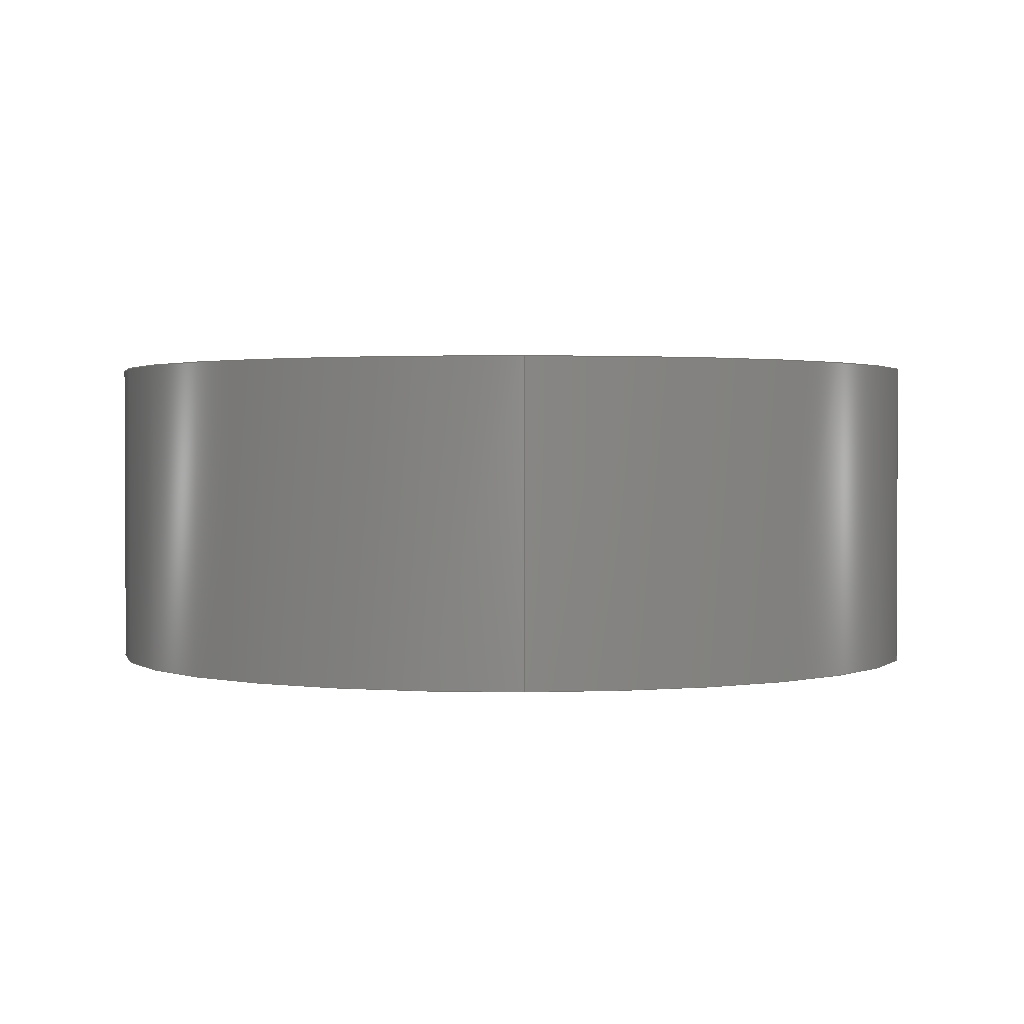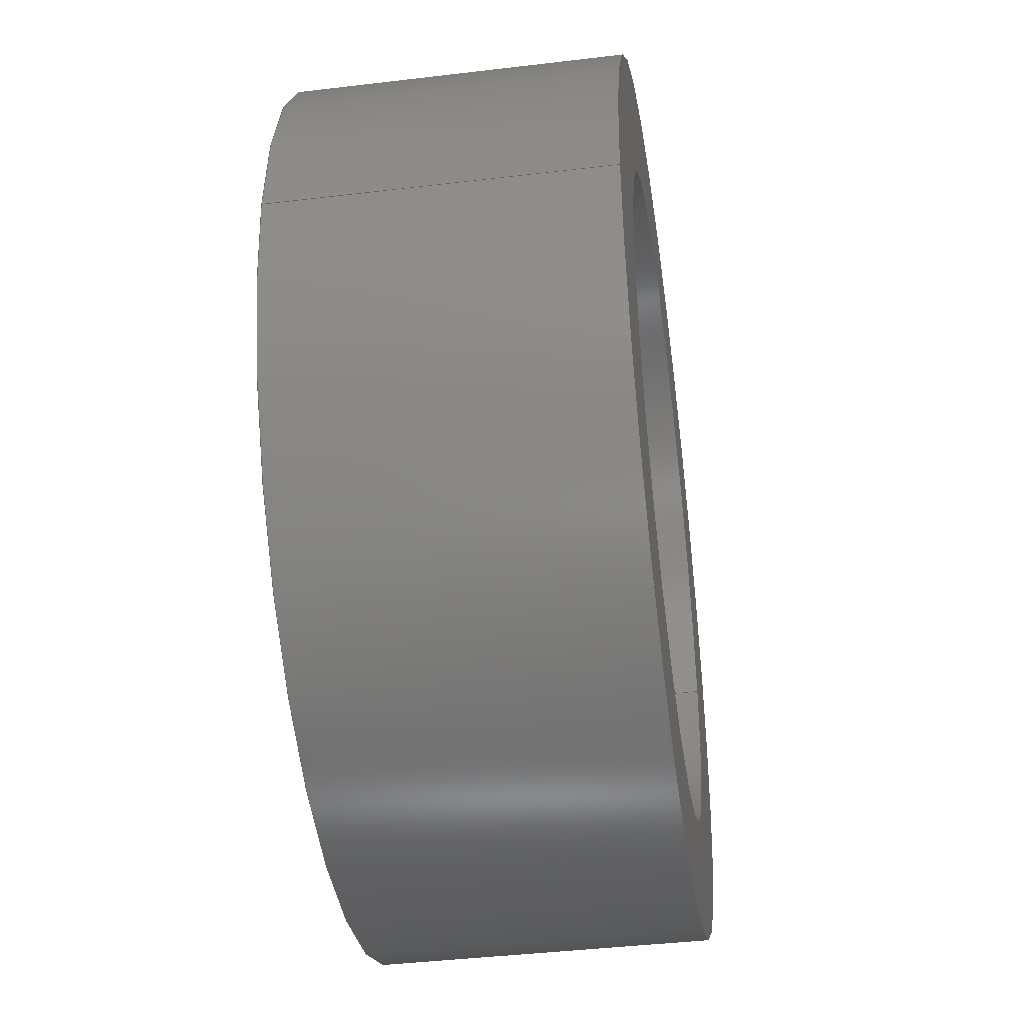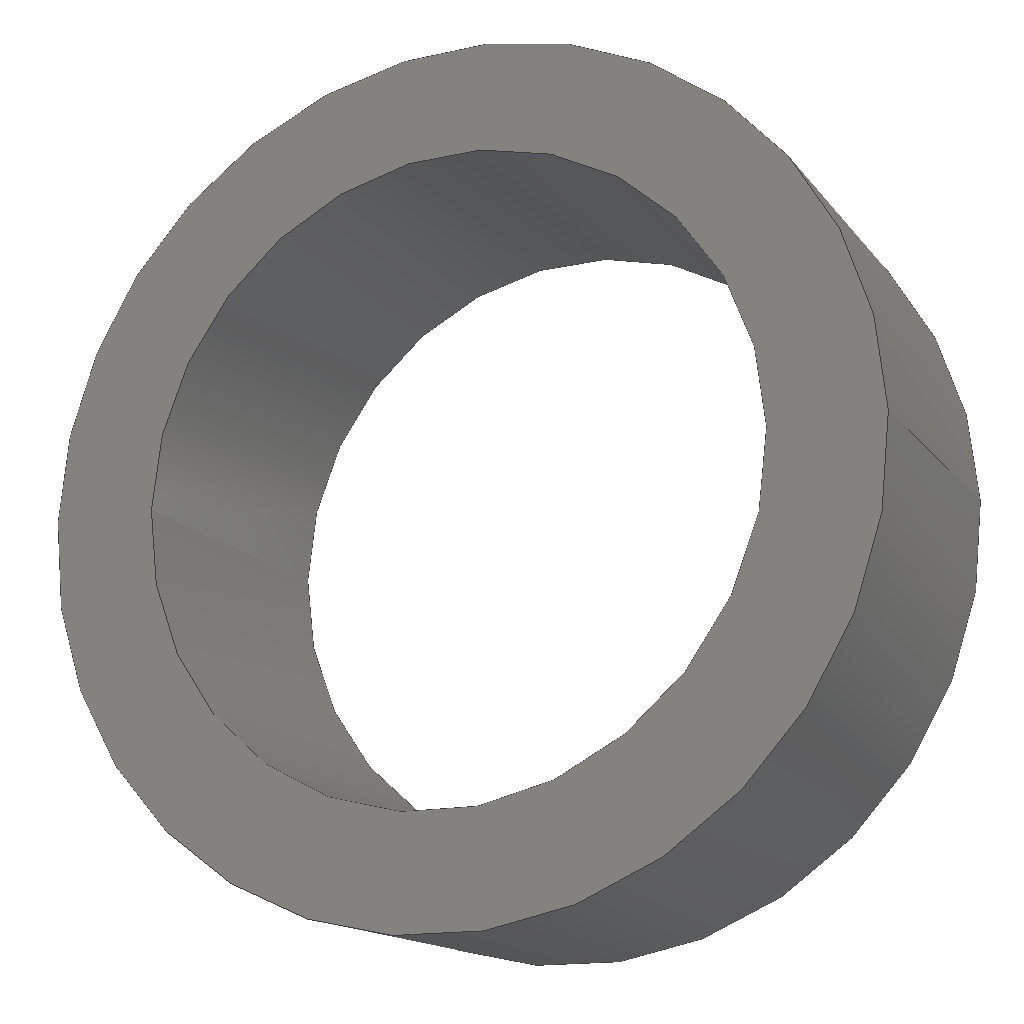
<metadata>
{"format":"step","ext":"step","renderer":"f3d","projection":"perspective","resolution":1024,"background":"white","views":[{"elev":1.5,"azim":88.5,"up":"+Z"},{"elev":-41.3,"azim":-81.7,"up":"+Y"},{"elev":-15.8,"azim":-155.1,"up":"+Y"}]}
</metadata>
<code>
ISO-10303-21;
DATA;
#1 = DATE_TIME_ROLE ( 'creation_date' ) ;
#2 = PRODUCT_RELATED_PRODUCT_CATEGORY ( 'detail', '', ( #147 ) ) ;
#3 = LINE ( 'NONE', #37, #104 ) ;
#4 = SECURITY_CLASSIFICATION ( '', '', #197 ) ;
#5 = CARTESIAN_POINT ( 'NONE',  ( 0, 0, 0.125 ) ) ;
#6 = ADVANCED_FACE ( 'NONE', ( #85 ), #230, .F. ) ;
#7 = PLANE ( 'NONE',  #180 ) ;
#8 = AXIS2_PLACEMENT_3D ( 'NONE', #125, #54, #62 ) ;
#9 = PERSON_AND_ORGANIZATION_ROLE ( 'classification_officer' ) ;
#10 = ORIENTED_EDGE ( 'NONE', *, *, #149, .T. ) ;
#11 = CIRCLE ( 'NONE', #8, 0.3445 ) ;
#12 = ADVANCED_FACE ( 'NONE', ( #192, #18 ), #7, .T. ) ;
#13 = DIRECTION ( 'NONE',  ( -0, -0, -1 ) ) ;
#14 = FACE_OUTER_BOUND ( 'NONE', #156, .T. ) ;
#15 = CARTESIAN_POINT ( 'NONE',  ( 0, 0, -0.125 ) ) ;
#16 = ORIENTED_EDGE ( 'NONE', *, *, #221, .F. ) ;
#17 = DIRECTION ( 'NONE',  ( -0, -0, -1 ) ) ;
#18 = FACE_BOUND ( 'NONE', #237, .T. ) ;
#19 = ORIENTED_EDGE ( 'NONE', *, *, #161, .T. ) ;
#20 = CARTESIAN_POINT ( 'NONE',  ( 0.256, 3.135e-17, -0.125 ) ) ;
#21 = APPROVAL ( #164, 'UNSPECIFIED' ) ;
#22 = ORIENTED_EDGE ( 'NONE', *, *, #216, .T. ) ;
#23 = CARTESIAN_POINT ( 'NONE',  ( -0.3445, 0, -0.125 ) ) ;
#24 = CIRCLE ( 'NONE', #132, 0.3445 ) ;
#25 = LINE ( 'NONE', #174, #211 ) ;
#26 = DIRECTION ( 'NONE',  ( 0, 0, 1 ) ) ;
#27 = AXIS2_PLACEMENT_3D ( 'NONE', #15, #208, #46 ) ;
#28 = LINE ( 'NONE', #188, #224 ) ;
#29 = CYLINDRICAL_SURFACE ( 'NONE', #169, 0.3445 ) ;
#30 = CARTESIAN_POINT ( 'NONE',  ( -0.256, 0, 0.125 ) ) ;
#31 = ORIENTED_EDGE ( 'NONE', *, *, #166, .F. ) ;
#32 = APPLICATION_PROTOCOL_DEFINITION ( 'international standard', 'config_control_design', 1994, #204 ) ;
#33 = ORIENTED_EDGE ( 'NONE', *, *, #149, .F. ) ;
#34 = DIMENSIONAL_EXPONENTS ( 1, 0, 0, 0, 0, 0, 0 ) ;
#35 = DIRECTION ( 'NONE',  ( 1, 0, 0 ) ) ;
#36 = EDGE_CURVE ( 'NONE', #239, #151, #75, .T. ) ;
#37 = CARTESIAN_POINT ( 'NONE',  ( 0.256, 3.135e-17, 0.125 ) ) ;
#38 = ORIENTED_EDGE ( 'NONE', *, *, #161, .F. ) ;
#39 = DIRECTION ( 'NONE',  ( 0, 0, 1 ) ) ;
#40 = VERTEX_POINT ( 'NONE', #23 ) ;
#41 = APPROVAL_ROLE ( '' ) ;
#42 = AXIS2_PLACEMENT_3D ( 'NONE', #74, #39, #220 ) ;
#43 = EDGE_CURVE ( 'NONE', #218, #239, #177, .T. ) ;
#44 = ADVANCED_FACE ( 'NONE', ( #14 ), #243, .T. ) ;
#45 = APPROVAL_ROLE ( '' ) ;
#46 = DIRECTION ( 'NONE',  ( 1, 0, 0 ) ) ;
#47 = DIRECTION ( 'NONE',  ( 1, 0, 0 ) ) ;
#48 = ORIENTED_EDGE ( 'NONE', *, *, #217, .T. ) ;
#49 = ORIENTED_EDGE ( 'NONE', *, *, #216, .F. ) ;
#50 = CARTESIAN_POINT ( 'NONE',  ( 0, 0, 0.125 ) ) ;
#51 = CIRCLE ( 'NONE', #153, 0.3445 ) ;
#52 = APPLICATION_CONTEXT ( 'configuration controlled 3d designs of mechanical parts and assemblies' ) ;
#53 = CARTESIAN_POINT ( 'NONE',  ( 0, 0, 0.125 ) ) ;
#54 = DIRECTION ( 'NONE',  ( 0, 0, 1 ) ) ;
#55 = CC_DESIGN_PERSON_AND_ORGANIZATION_ASSIGNMENT ( #215, #214, ( #106 ) ) ;
#56 = AXIS2_PLACEMENT_3D ( 'NONE', #170, #26, #234 ) ;
#57 = APPROVAL_PERSON_ORGANIZATION ( #225, #21, #65 ) ;
#58 = PERSON_AND_ORGANIZATION_ROLE ( 'design_supplier' ) ;
#59 = AXIS2_PLACEMENT_3D ( 'NONE', #60, #17, #223 ) ;
#60 = CARTESIAN_POINT ( 'NONE',  ( 0, 0, 0.125 ) ) ;
#61 = VERTEX_POINT ( 'NONE', #187 ) ;
#62 = DIRECTION ( 'NONE',  ( 1, 0, 0 ) ) ;
#63 = EDGE_CURVE ( 'NONE', #226, #61, #25, .T. ) ;
#64 = EDGE_LOOP ( 'NONE', ( #190, #68, #196, #49 ) ) ;
#65 = APPROVAL_ROLE ( '' ) ;
#66 = CARTESIAN_POINT ( 'NONE',  ( 0, 0, 0.125 ) ) ;
#67 = CC_DESIGN_APPROVAL ( #137, ( #81 ) ) ;
#68 = ORIENTED_EDGE ( 'NONE', *, *, #166, .T. ) ;
#69 =( GEOMETRIC_REPRESENTATION_CONTEXT ( 3 ) GLOBAL_UNCERTAINTY_ASSIGNED_CONTEXT ( ( #182 ) ) GLOBAL_UNIT_ASSIGNED_CONTEXT ( ( #229, #240, #123 ) ) REPRESENTATION_CONTEXT ( 'NONE', 'WORKASPACE' ) );
#70 = DIRECTION ( 'NONE',  ( -0, -0, -1 ) ) ;
#71 = MANIFOLD_SOLID_BREP ( 'Boss-Extrude1', #140 ) ;
#72 = FACE_OUTER_BOUND ( 'NONE', #115, .T. ) ;
#73 = EDGE_LOOP ( 'NONE', ( #48, #22 ) ) ;
#74 = CARTESIAN_POINT ( 'NONE',  ( 0, 0, 0 ) ) ;
#75 = LINE ( 'NONE', #109, #160 ) ;
#76 = AXIS2_PLACEMENT_3D ( 'NONE', #53, #107, #143 ) ;
#77 = ORIENTED_EDGE ( 'NONE', *, *, #251, .T. ) ;
#78 = PERSON_AND_ORGANIZATION ( #172, #117 ) ;
#79 = EDGE_LOOP ( 'NONE', ( #33, #16 ) ) ;
#80 = SHAPE_DEFINITION_REPRESENTATION ( #163, #138 ) ;
#81 = PRODUCT_DEFINITION_FORMATION_WITH_SPECIFIED_SOURCE ( 'ANY', '', #147, .NOT_KNOWN. ) ;
#82 = DIRECTION ( 'NONE',  ( 1, 0, -0 ) ) ;
#83 = CALENDAR_DATE ( 2017, 14, 11 ) ;
#84 = LOCAL_TIME ( 14, 41, 42, #165 ) ;
#85 = FACE_OUTER_BOUND ( 'NONE', #64, .T. ) ;
#86 = DIRECTION ( 'NONE',  ( 0, 0, 1 ) ) ;
#87 = CARTESIAN_POINT ( 'NONE',  ( 0, 0, -0.125 ) ) ;
#88 = CIRCLE ( 'NONE', #171, 0.256 ) ;
#89 = PERSON_AND_ORGANIZATION_ROLE ( 'design_owner' ) ;
#90 = DIRECTION ( 'NONE',  ( -1, 0, 0 ) ) ;
#91 = APPROVAL_PERSON_ORGANIZATION ( #114, #232, #41 ) ;
#92 = AXIS2_PLACEMENT_3D ( 'NONE', #168, #227, #35 ) ;
#93 = PERSON_AND_ORGANIZATION ( #172, #117 ) ;
#94 = CARTESIAN_POINT ( 'NONE',  ( 0, 0, 0.125 ) ) ;
#95 = AXIS2_PLACEMENT_3D ( 'NONE', #228, #105, #193 ) ;
#96 = LOCAL_TIME ( 14, 41, 42, #242 ) ;
#97 = CC_DESIGN_APPROVAL ( #232, ( #4 ) ) ;
#98 = CARTESIAN_POINT ( 'NONE',  ( 0.256, 3.135e-17, 0.125 ) ) ;
#99 = AXIS2_PLACEMENT_3D ( 'NONE', #173, #133, #82 ) ;
#100 = EDGE_LOOP ( 'NONE', ( #108, #194 ) ) ;
#101 = ORIENTED_EDGE ( 'NONE', *, *, #251, .F. ) ;
#102 = DIRECTION ( 'NONE',  ( 1, 0, -0 ) ) ;
#103 = ADVANCED_FACE ( 'NONE', ( #72 ), #155, .F. ) ;
#104 = VECTOR ( 'NONE', #152, 39.37 ) ;
#105 = DIRECTION ( 'NONE',  ( 0, 0, 1 ) ) ;
#106 = PRODUCT_DEFINITION ( 'UNKNOWN', '', #81, #185 ) ;
#107 = DIRECTION ( 'NONE',  ( -0, -0, -1 ) ) ;
#108 = ORIENTED_EDGE ( 'NONE', *, *, #43, .T. ) ;
#109 = CARTESIAN_POINT ( 'NONE',  ( 0.3445, 4.219e-17, 0.125 ) ) ;
#110 = FACE_OUTER_BOUND ( 'NONE', #158, .T. ) ;
#111 = DATE_AND_TIME ( #121, #124 ) ;
#112 =( LENGTH_UNIT ( ) NAMED_UNIT ( * ) SI_UNIT ( $, .METRE. ) );
#113 = DIRECTION ( 'NONE',  ( 0, 0, 1 ) ) ;
#114 = PERSON_AND_ORGANIZATION ( #172, #117 ) ;
#115 = EDGE_LOOP ( 'NONE', ( #19, #241, #134, #199 ) ) ;
#116 = VERTEX_POINT ( 'NONE', #20 ) ;
#117 = ORGANIZATION ( 'UNSPECIFIED', 'UNSPECIFIED', '' ) ;
#118 = CIRCLE ( 'NONE', #56, 0.256 ) ;
#119 = ORIENTED_EDGE ( 'NONE', *, *, #233, .F. ) ;
#120 = CC_DESIGN_SECURITY_CLASSIFICATION ( #4, ( #81 ) ) ;
#121 = CALENDAR_DATE ( 2017, 14, 11 ) ;
#122 = ORIENTED_EDGE ( 'NONE', *, *, #36, .T. ) ;
#123 =( NAMED_UNIT ( * ) SI_UNIT ( $, .STERADIAN. ) SOLID_ANGLE_UNIT ( ) );
#124 = LOCAL_TIME ( 14, 41, 42, #128 ) ;
#125 = CARTESIAN_POINT ( 'NONE',  ( 0, 0, -0.125 ) ) ;
#126 = CIRCLE ( 'NONE', #27, 0.256 ) ;
#127 = DIRECTION ( 'NONE',  ( -0, -0, -1 ) ) ;
#128 = COORDINATED_UNIVERSAL_TIME_OFFSET ( 5, 0, .BEHIND. ) ;
#129 = CALENDAR_DATE ( 2017, 14, 11 ) ;
#130 = CARTESIAN_POINT ( 'NONE',  ( 0.3445, 4.219e-17, -0.125 ) ) ;
#131 = ADVANCED_FACE ( 'NONE', ( #244, #250 ), #146, .F. ) ;
#132 = AXIS2_PLACEMENT_3D ( 'NONE', #87, #113, #219 ) ;
#133 = DIRECTION ( 'NONE',  ( 0, 0, 1 ) ) ;
#134 = ORIENTED_EDGE ( 'NONE', *, *, #217, .F. ) ;
#135 = APPROVAL_DATE_TIME ( #157, #232 ) ;
#136 = DIRECTION ( 'NONE',  ( 0, 0, 1 ) ) ;
#137 = APPROVAL ( #195, 'UNSPECIFIED' ) ;
#138 = ADVANCED_BREP_SHAPE_REPRESENTATION ( 'am-3679 - 550 Sport Bushing', ( #71, #42 ), #69 ) ;
#139 = DATE_TIME_ROLE ( 'classification_date' ) ;
#140 = CLOSED_SHELL ( 'NONE', ( #103, #44, #12, #131, #247, #6 ) ) ;
#141 = PERSON_AND_ORGANIZATION ( #172, #117 ) ;
#142 = EDGE_CURVE ( 'NONE', #249, #116, #3, .T. ) ;
#143 = DIRECTION ( 'NONE',  ( -1, 0, 0 ) ) ;
#144 = LOCAL_TIME ( 14, 41, 42, #207 ) ;
#145 = MECHANICAL_CONTEXT ( 'NONE', #52, 'mechanical' ) ;
#146 = PLANE ( 'NONE',  #99 ) ;
#147 = PRODUCT ( 'am-3679 - 550 Sport Bushing', 'am-3679 - 550 Sport Bushing', '', ( #145 ) ) ;
#148 = DIRECTION ( 'NONE',  ( -0, -0, -1 ) ) ;
#149 = EDGE_CURVE ( 'NONE', #40, #151, #11, .T. ) ;
#150 = APPROVAL_DATE_TIME ( #175, #137 ) ;
#151 = VERTEX_POINT ( 'NONE', #130 ) ;
#152 = DIRECTION ( 'NONE',  ( -0, -0, -1 ) ) ;
#153 = AXIS2_PLACEMENT_3D ( 'NONE', #179, #86, #47 ) ;
#154 = APPLICATION_PROTOCOL_DEFINITION ( 'international standard', 'config_control_design', 1994, #52 ) ;
#155 = CYLINDRICAL_SURFACE ( 'NONE', #248, 0.256 ) ;
#156 = EDGE_LOOP ( 'NONE', ( #119, #122, #212, #101 ) ) ;
#157 = DATE_AND_TIME ( #129, #84 ) ;
#158 = EDGE_LOOP ( 'NONE', ( #245, #231, #77, #10 ) ) ;
#159 = CALENDAR_DATE ( 2017, 14, 11 ) ;
#160 = VECTOR ( 'NONE', #70, 39.37 ) ;
#161 = EDGE_CURVE ( 'NONE', #226, #249, #184, .T. ) ;
#162 = DIRECTION ( 'NONE',  ( 0, 0, 1 ) ) ;
#163 = PRODUCT_DEFINITION_SHAPE ( 'NONE', 'NONE',  #106 ) ;
#164 = APPROVAL_STATUS ( 'not_yet_approved' ) ;
#165 = COORDINATED_UNIVERSAL_TIME_OFFSET ( 5, 0, .BEHIND. ) ;
#166 = EDGE_CURVE ( 'NONE', #249, #226, #88, .T. ) ;
#167 = PERSON_AND_ORGANIZATION_ROLE ( 'creator' ) ;
#168 = CARTESIAN_POINT ( 'NONE',  ( 0, 0, 0.125 ) ) ;
#169 = AXIS2_PLACEMENT_3D ( 'NONE', #50, #13, #90 ) ;
#170 = CARTESIAN_POINT ( 'NONE',  ( 0, 0, -0.125 ) ) ;
#171 = AXIS2_PLACEMENT_3D ( 'NONE', #66, #136, #201 ) ;
#172 = PERSON ( 'UNSPECIFIED', 'UNSPECIFIED', 'UNSPECIFIED', ('UNSPECIFIED'), ('UNSPECIFIED'), ('UNSPECIFIED') ) ;
#173 = CARTESIAN_POINT ( 'NONE',  ( 0, 0, -0.125 ) ) ;
#174 = CARTESIAN_POINT ( 'NONE',  ( -0.256, 0, 0.125 ) ) ;
#175 = DATE_AND_TIME ( #159, #144 ) ;
#176 = DATE_AND_TIME ( #83, #222 ) ;
#177 = CIRCLE ( 'NONE', #95, 0.3445 ) ;
#178 = DIRECTION ( 'NONE',  ( -1, 0, 0 ) ) ;
#179 = CARTESIAN_POINT ( 'NONE',  ( 0, 0, 0.125 ) ) ;
#180 = AXIS2_PLACEMENT_3D ( 'NONE', #94, #162, #102 ) ;
#181 = APPROVAL_DATE_TIME ( #206, #21 ) ;
#182 = UNCERTAINTY_MEASURE_WITH_UNIT (LENGTH_MEASURE( 1e-05 ), #229, 'distance_accuracy_value', 'NONE');
#183 = COORDINATED_UNIVERSAL_TIME_OFFSET ( 5, 0, .BEHIND. ) ;
#184 = CIRCLE ( 'NONE', #92, 0.256 ) ;
#185 = DESIGN_CONTEXT ( 'detailed design', #204, 'design' ) ;
#186 = CARTESIAN_POINT ( 'NONE',  ( 0.3445, 4.219e-17, 0.125 ) ) ;
#187 = CARTESIAN_POINT ( 'NONE',  ( -0.256, 0, -0.125 ) ) ;
#188 = CARTESIAN_POINT ( 'NONE',  ( -0.3445, 0, 0.125 ) ) ;
#189 = CC_DESIGN_PERSON_AND_ORGANIZATION_ASSIGNMENT ( #141, #167, ( #81 ) ) ;
#190 = ORIENTED_EDGE ( 'NONE', *, *, #142, .F. ) ;
#191 = CC_DESIGN_PERSON_AND_ORGANIZATION_ASSIGNMENT ( #213, #9, ( #4 ) ) ;
#192 = FACE_OUTER_BOUND ( 'NONE', #100, .T. ) ;
#193 = DIRECTION ( 'NONE',  ( 1, 0, 0 ) ) ;
#194 = ORIENTED_EDGE ( 'NONE', *, *, #233, .T. ) ;
#195 = APPROVAL_STATUS ( 'not_yet_approved' ) ;
#196 = ORIENTED_EDGE ( 'NONE', *, *, #63, .T. ) ;
#197 = SECURITY_CLASSIFICATION_LEVEL ( 'unclassified' ) ;
#198 = APPROVAL_PERSON_ORGANIZATION ( #93, #137, #45 ) ;
#199 = ORIENTED_EDGE ( 'NONE', *, *, #63, .F. ) ;
#200 = CARTESIAN_POINT ( 'NONE',  ( -0.3445, 0, 0.125 ) ) ;
#201 = DIRECTION ( 'NONE',  ( 1, 0, 0 ) ) ;
#202 = CC_DESIGN_DATE_AND_TIME_ASSIGNMENT ( #111, #139, ( #4 ) ) ;
#203 = LENGTH_MEASURE_WITH_UNIT ( LENGTH_MEASURE( 0.0254 ), #112 );
#204 = APPLICATION_CONTEXT ( 'configuration controlled 3d designs of mechanical parts and assemblies' ) ;
#205 = CC_DESIGN_PERSON_AND_ORGANIZATION_ASSIGNMENT ( #78, #58, ( #81 ) ) ;
#206 = DATE_AND_TIME ( #236, #96 ) ;
#207 = COORDINATED_UNIVERSAL_TIME_OFFSET ( 5, 0, .BEHIND. ) ;
#208 = DIRECTION ( 'NONE',  ( 0, 0, 1 ) ) ;
#209 = CC_DESIGN_APPROVAL ( #21, ( #106 ) ) ;
#210 = APPROVAL_STATUS ( 'not_yet_approved' ) ;
#211 = VECTOR ( 'NONE', #127, 39.37 ) ;
#212 = ORIENTED_EDGE ( 'NONE', *, *, #221, .T. ) ;
#213 = PERSON_AND_ORGANIZATION ( #172, #117 ) ;
#214 = PERSON_AND_ORGANIZATION_ROLE ( 'creator' ) ;
#215 = PERSON_AND_ORGANIZATION ( #172, #117 ) ;
#216 = EDGE_CURVE ( 'NONE', #116, #61, #126, .T. ) ;
#217 = EDGE_CURVE ( 'NONE', #61, #116, #118, .T. ) ;
#218 = VERTEX_POINT ( 'NONE', #200 ) ;
#219 = DIRECTION ( 'NONE',  ( 1, 0, 0 ) ) ;
#220 = DIRECTION ( 'NONE',  ( 1, 0, 0 ) ) ;
#221 = EDGE_CURVE ( 'NONE', #151, #40, #24, .T. ) ;
#222 = LOCAL_TIME ( 14, 41, 42, #183 ) ;
#223 = DIRECTION ( 'NONE',  ( -1, 0, 0 ) ) ;
#224 = VECTOR ( 'NONE', #148, 39.37 ) ;
#225 = PERSON_AND_ORGANIZATION ( #172, #117 ) ;
#226 = VERTEX_POINT ( 'NONE', #30 ) ;
#227 = DIRECTION ( 'NONE',  ( 0, 0, 1 ) ) ;
#228 = CARTESIAN_POINT ( 'NONE',  ( 0, 0, 0.125 ) ) ;
#229 =( CONVERSION_BASED_UNIT ( 'INCH', #203 ) LENGTH_UNIT ( ) NAMED_UNIT ( #34 ) );
#230 = CYLINDRICAL_SURFACE ( 'NONE', #76, 0.256 ) ;
#231 = ORIENTED_EDGE ( 'NONE', *, *, #43, .F. ) ;
#232 = APPROVAL ( #210, 'UNSPECIFIED' ) ;
#233 = EDGE_CURVE ( 'NONE', #239, #218, #51, .T. ) ;
#234 = DIRECTION ( 'NONE',  ( 1, 0, 0 ) ) ;
#235 = DIRECTION ( 'NONE',  ( -0, -0, -1 ) ) ;
#236 = CALENDAR_DATE ( 2017, 14, 11 ) ;
#237 = EDGE_LOOP ( 'NONE', ( #38, #31 ) ) ;
#238 = CC_DESIGN_DATE_AND_TIME_ASSIGNMENT ( #176, #1, ( #106 ) ) ;
#239 = VERTEX_POINT ( 'NONE', #186 ) ;
#240 =( NAMED_UNIT ( * ) PLANE_ANGLE_UNIT ( ) SI_UNIT ( $, .RADIAN. ) );
#241 = ORIENTED_EDGE ( 'NONE', *, *, #142, .T. ) ;
#242 = COORDINATED_UNIVERSAL_TIME_OFFSET ( 5, 0, .BEHIND. ) ;
#243 = CYLINDRICAL_SURFACE ( 'NONE', #59, 0.3445 ) ;
#244 = FACE_OUTER_BOUND ( 'NONE', #79, .T. ) ;
#245 = ORIENTED_EDGE ( 'NONE', *, *, #36, .F. ) ;
#246 = PERSON_AND_ORGANIZATION ( #172, #117 ) ;
#247 = ADVANCED_FACE ( 'NONE', ( #110 ), #29, .T. ) ;
#248 = AXIS2_PLACEMENT_3D ( 'NONE', #5, #235, #178 ) ;
#249 = VERTEX_POINT ( 'NONE', #98 ) ;
#250 = FACE_BOUND ( 'NONE', #73, .T. ) ;
#251 = EDGE_CURVE ( 'NONE', #218, #40, #28, .T. ) ;
#252 = CC_DESIGN_PERSON_AND_ORGANIZATION_ASSIGNMENT ( #246, #89, ( #147 ) ) ;
ENDSEC;
END-ISO-10303-21;

</code>
